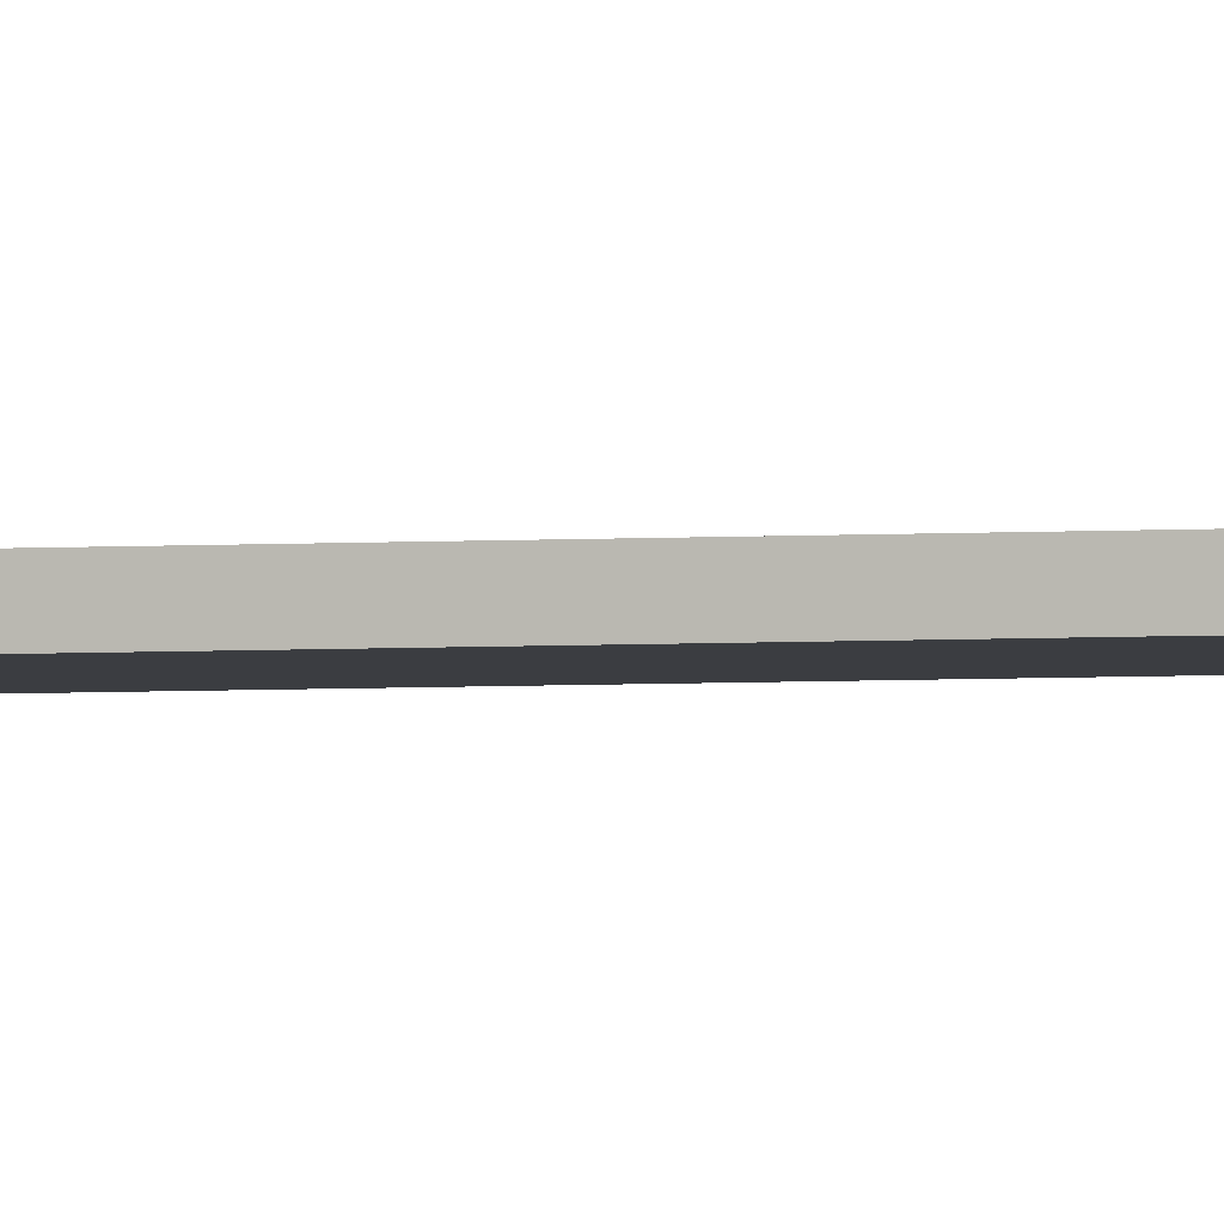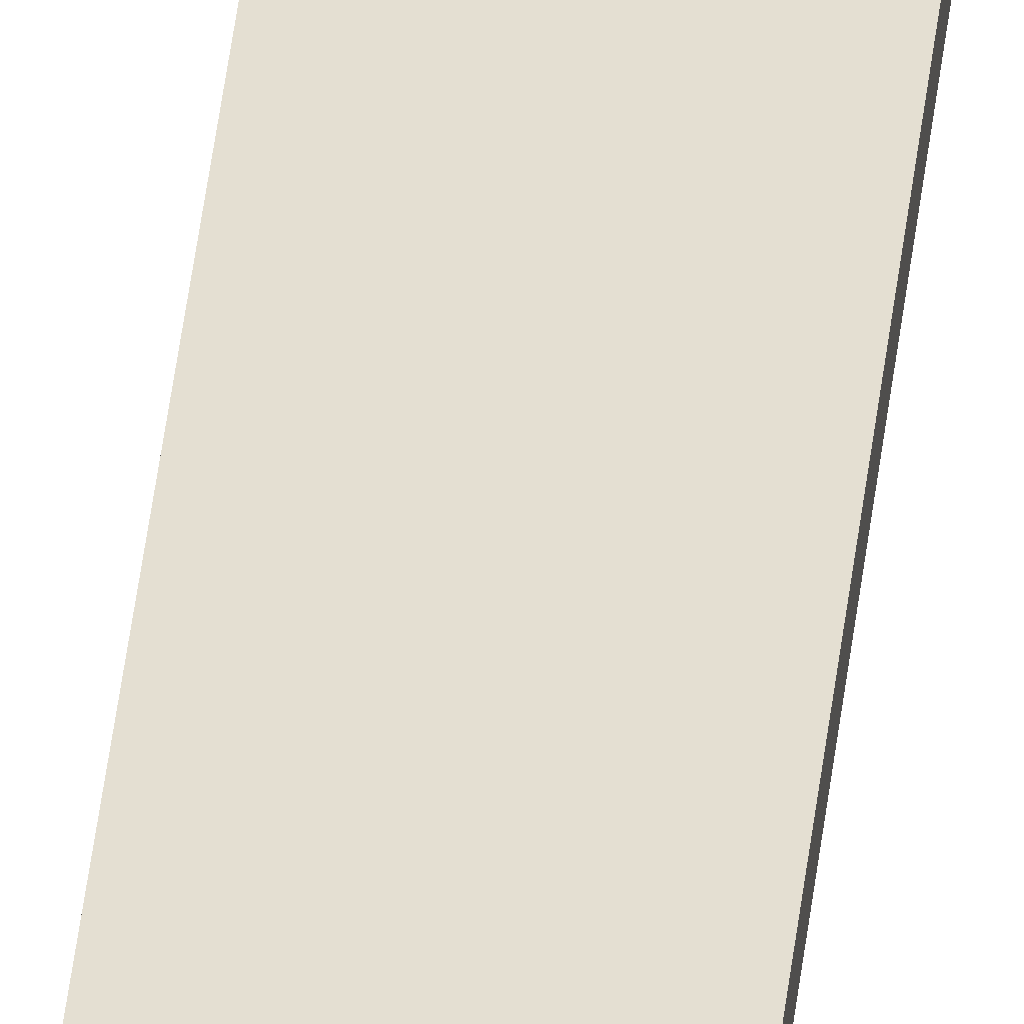
<metadata>
{"format":"obj","ext":"obj","renderer":"f3d","projection":"perspective","resolution":1024,"background":"white","views":[{"elev":-2.6,"azim":-71.1,"up":"+Y"},{"elev":36.9,"azim":5.6,"up":"+Y"}]}
</metadata>
<code>
o strip_water_1
v -0.5 0.125 -20
v -0.5 0.125 20
v 0.5 0.125 20
v 0.5 0.125 -20
v 0.5 0 -20
v 0.5 0 20
v -0.5 -0 20
v -0.5 -0 -20
v -0.5 0.125 -20
v 0.5 0.125 -20
v 0.5 0 -20
v -0.5 -0 -20
v -0.5 -0 20
v 0.5 0 20
v 0.5 0.125 20
v -0.5 0.125 20
v -0.5 -0 -20
v -0.5 -0 20
v -0.5 0.125 20
v -0.5 0.125 -20
v 0.5 0.125 -20
v 0.5 0.125 20
v 0.5 0 20
v 0.5 0 -20
f 1 2 3
f 1 3 4
f 5 6 7
f 5 7 8
f 9 10 11
f 9 11 12
f 13 14 15
f 13 15 16
f 17 18 19
f 17 19 20
f 21 22 23
f 21 23 24

</code>
